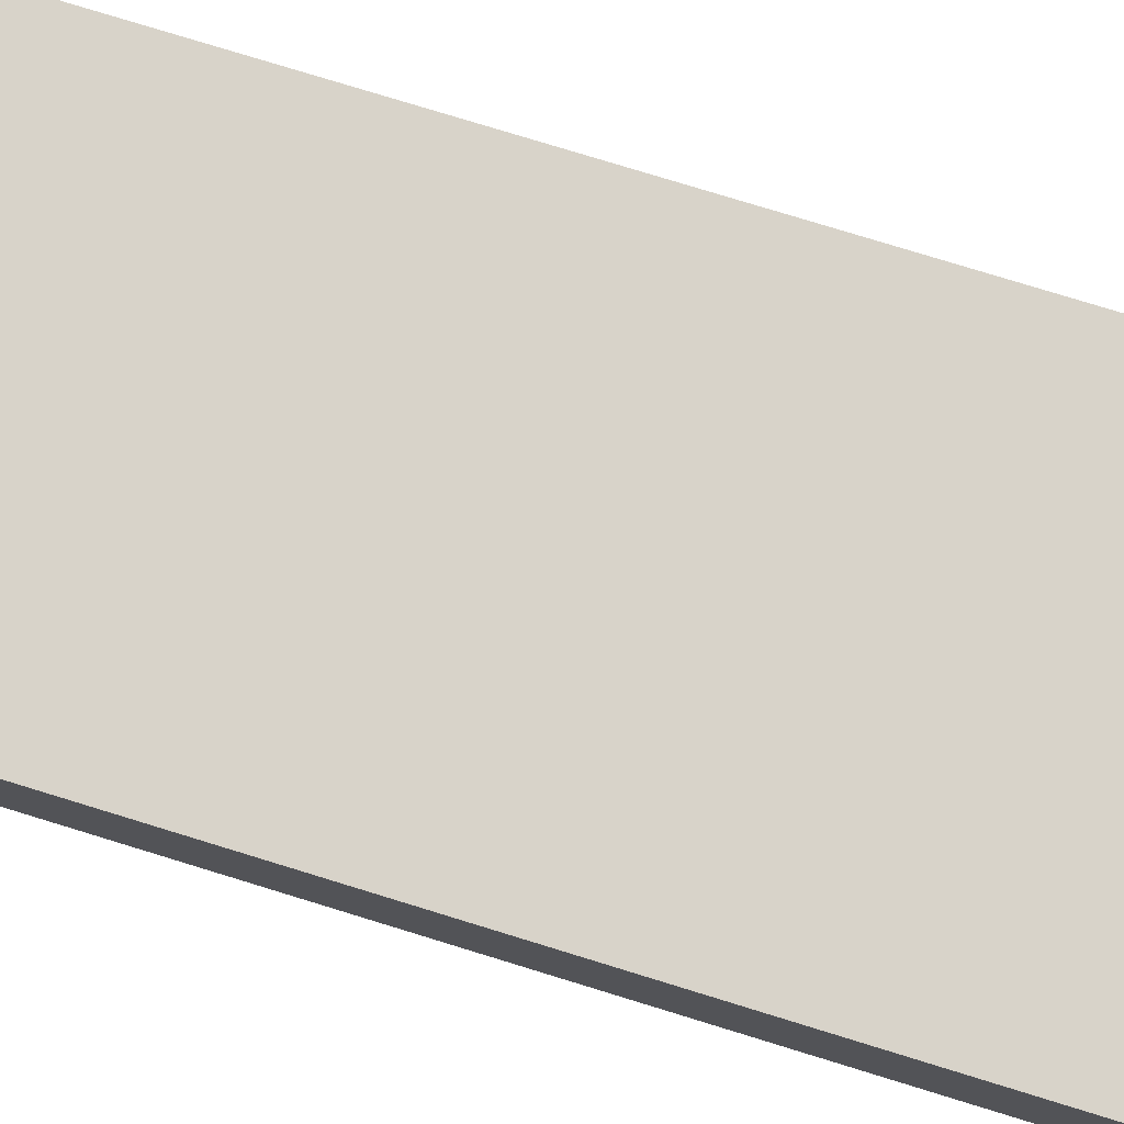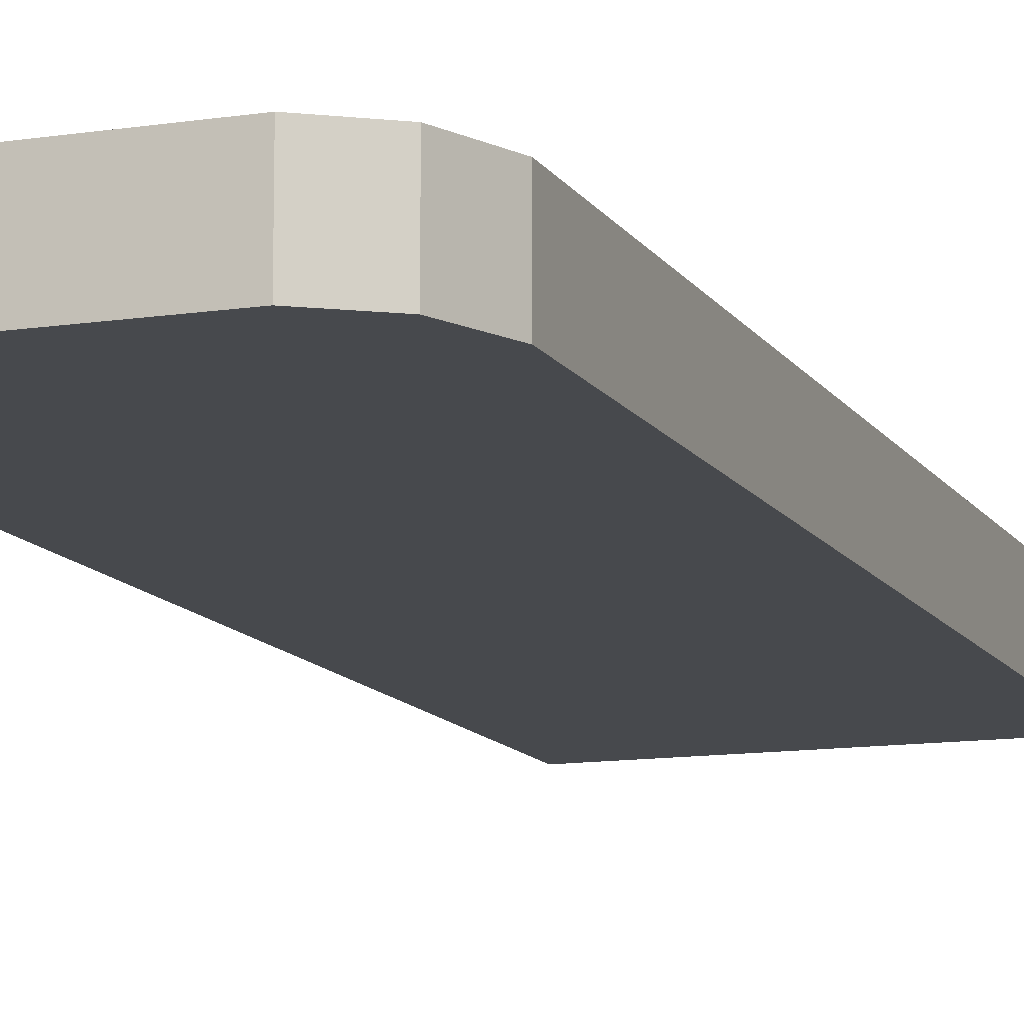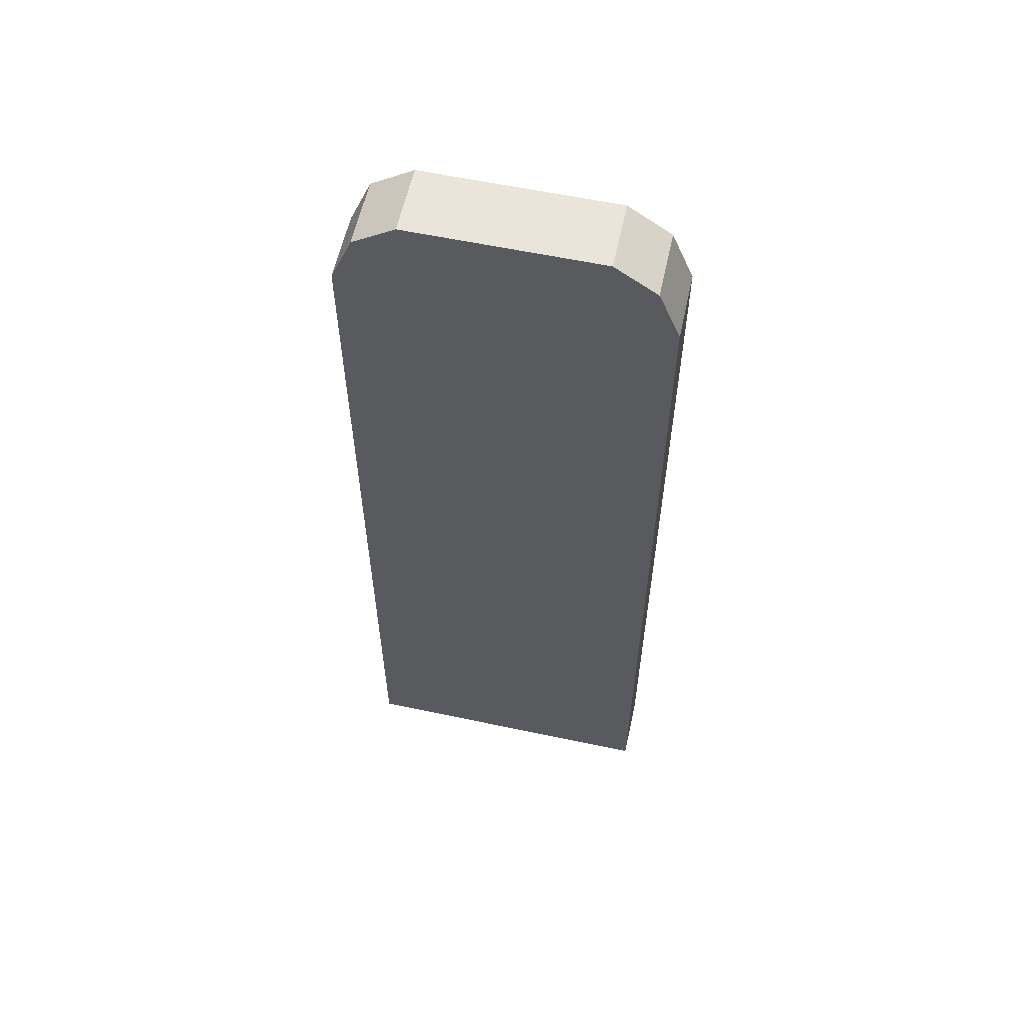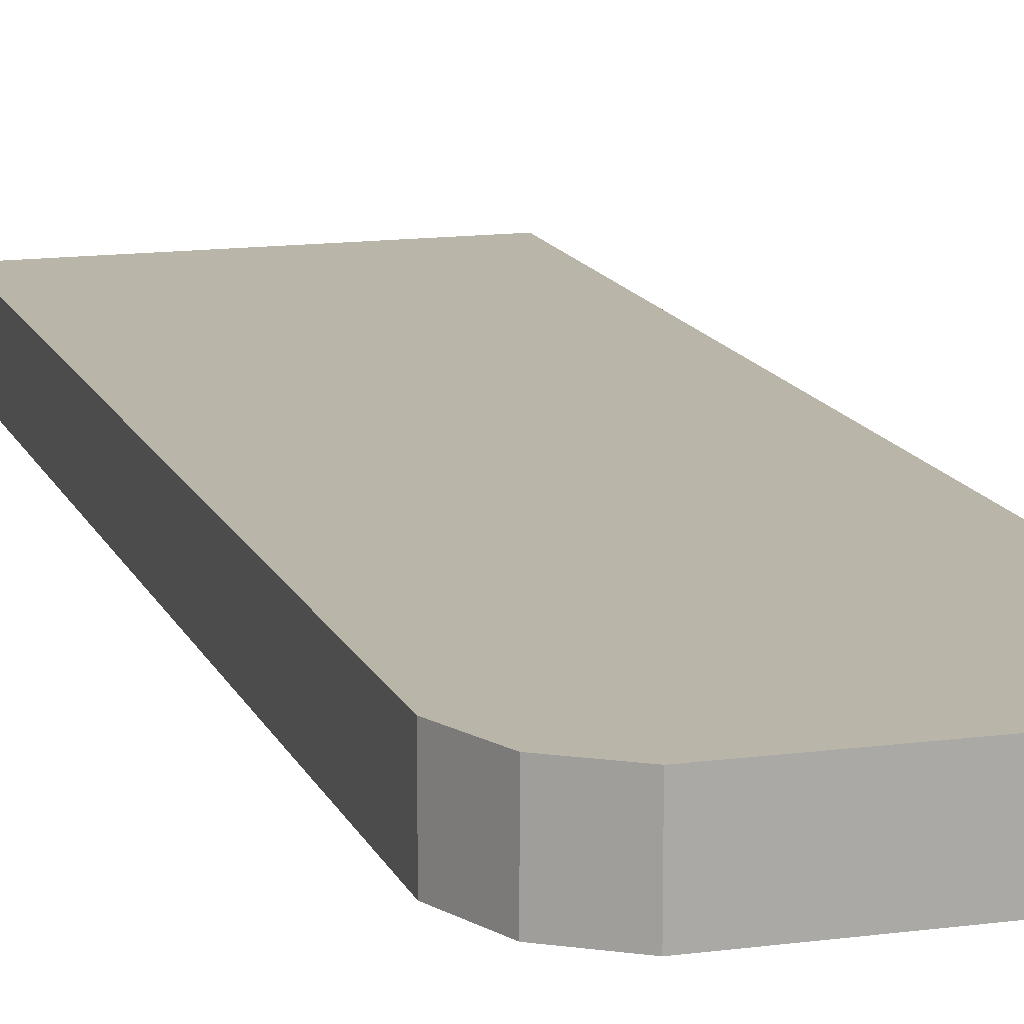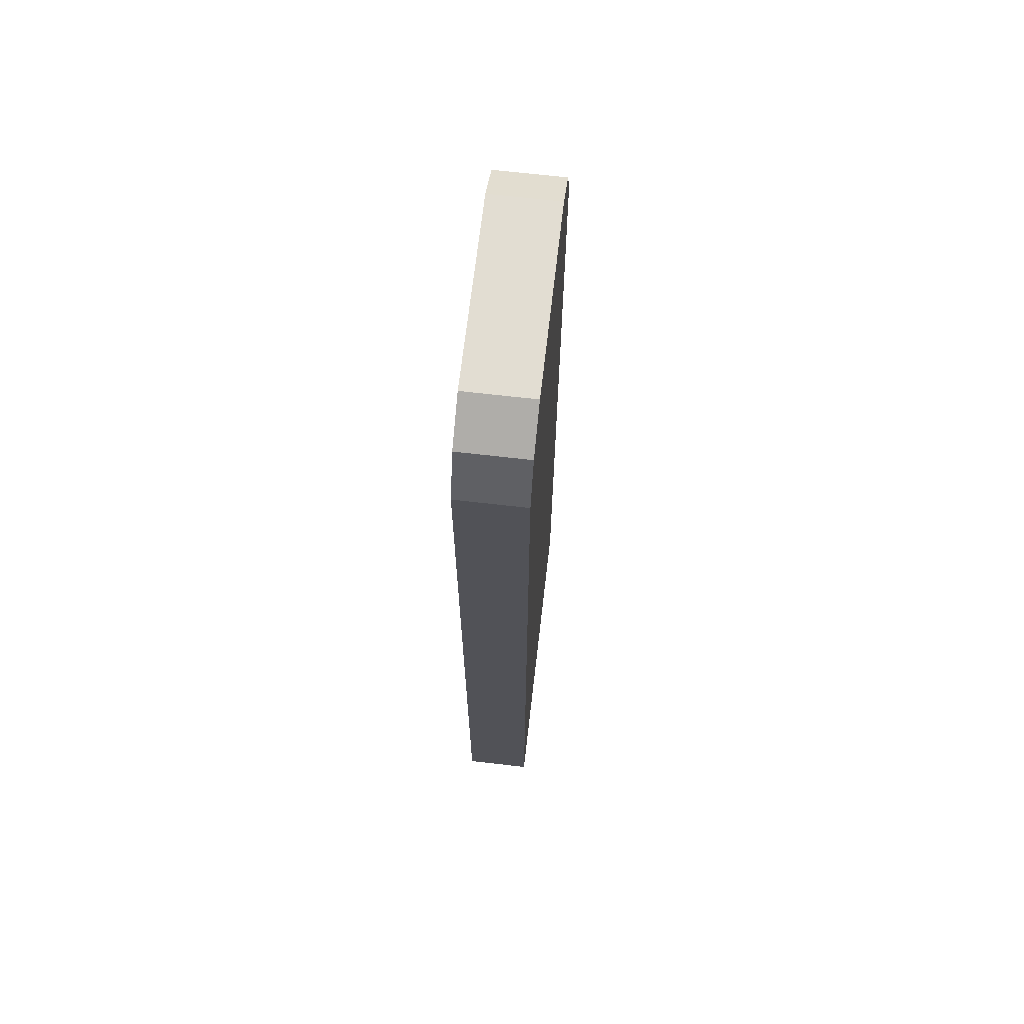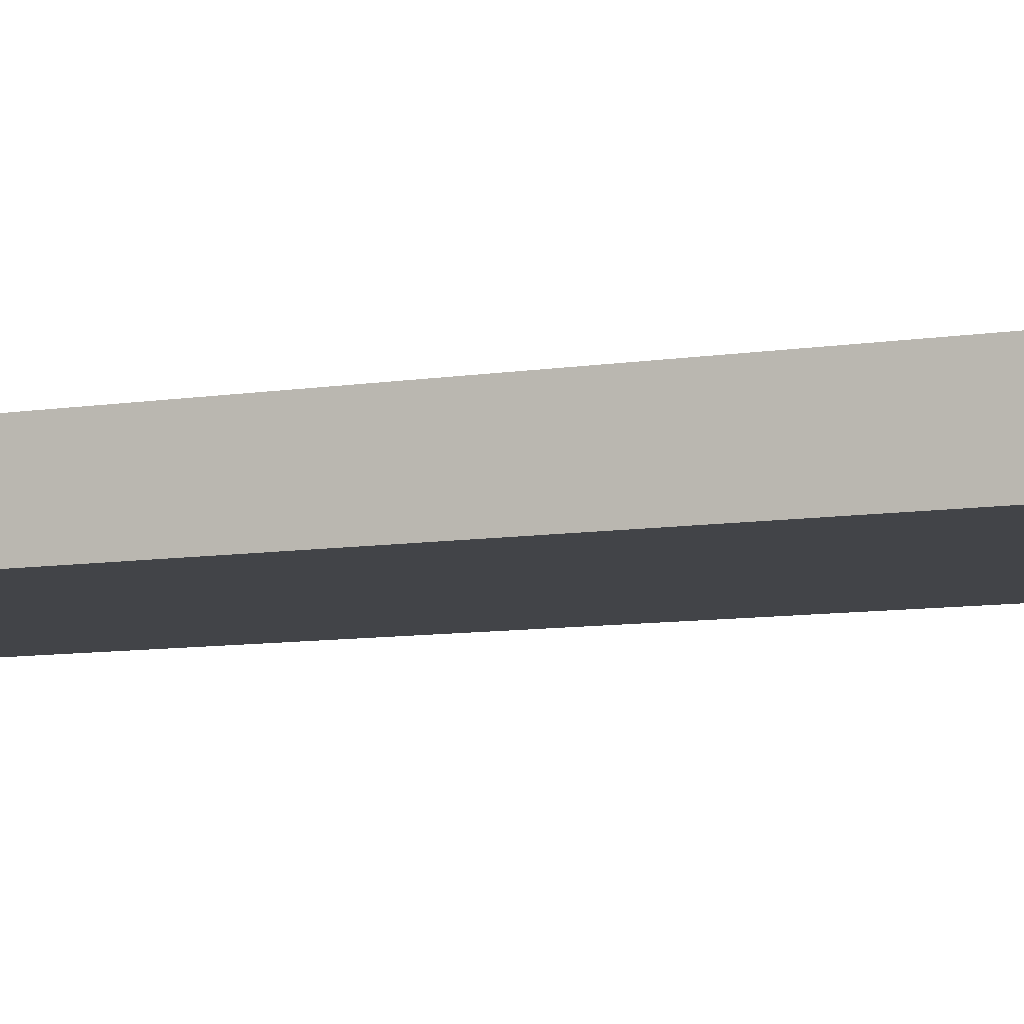
<metadata>
{"format":"obj","ext":"obj","renderer":"f3d","projection":"perspective","resolution":1024,"background":"white","views":[{"elev":76.0,"azim":-72.8,"up":"+Y"},{"elev":-12.0,"azim":20.1,"up":"+Y"},{"elev":59.1,"azim":-167.7,"up":"+Z"},{"elev":13.7,"azim":-16.7,"up":"+Y"},{"elev":68.2,"azim":-83.4,"up":"+Z"},{"elev":-7.7,"azim":-63.9,"up":"+Y"}]}
</metadata>
<code>
o Cube.036
v -0.1731 -0.03722 -0.5644
v -0.1731 -0.03722 -0.6374
v -0.1731 0.03722 -0.5644
v 0.1731 -0.03722 -0.5644
v -0.1731 -0.03722 0.3519
v -0.1731 0.03722 0.3519
v 0.1731 -0.03722 0.3519
v -0.1494 -0.03722 0.4094
v -0.1494 0.03722 0.4094
v 0.1494 -0.03722 0.4094
v -0.1032 -0.03722 0.4405
v -0.1032 0.03722 0.4405
v 0.1032 -0.03722 0.4405
v 0.1032 0.03722 0.4405
v 0.1494 0.03722 0.4094
v 0.1731 0.03722 0.3519
v 0.1731 0.03722 -0.5644
v 0.1731 0.03722 -0.6374
v -0.1731 0.03722 -0.6374
v 0.1731 -0.03722 -0.6374
f 2 20 4 1
f 1 3 19 2
f 3 1 5 6
f 1 4 7 5
f 6 5 8 9
f 5 7 10 8
f 9 8 11 12
f 8 10 13 11
f 13 14 12 11
f 10 15 14 13
f 15 9 12 14
f 7 16 15 10
f 16 6 9 15
f 4 17 16 7
f 17 3 6 16
f 18 19 3 17
f 20 18 17 4
f 2 19 18 20

</code>
